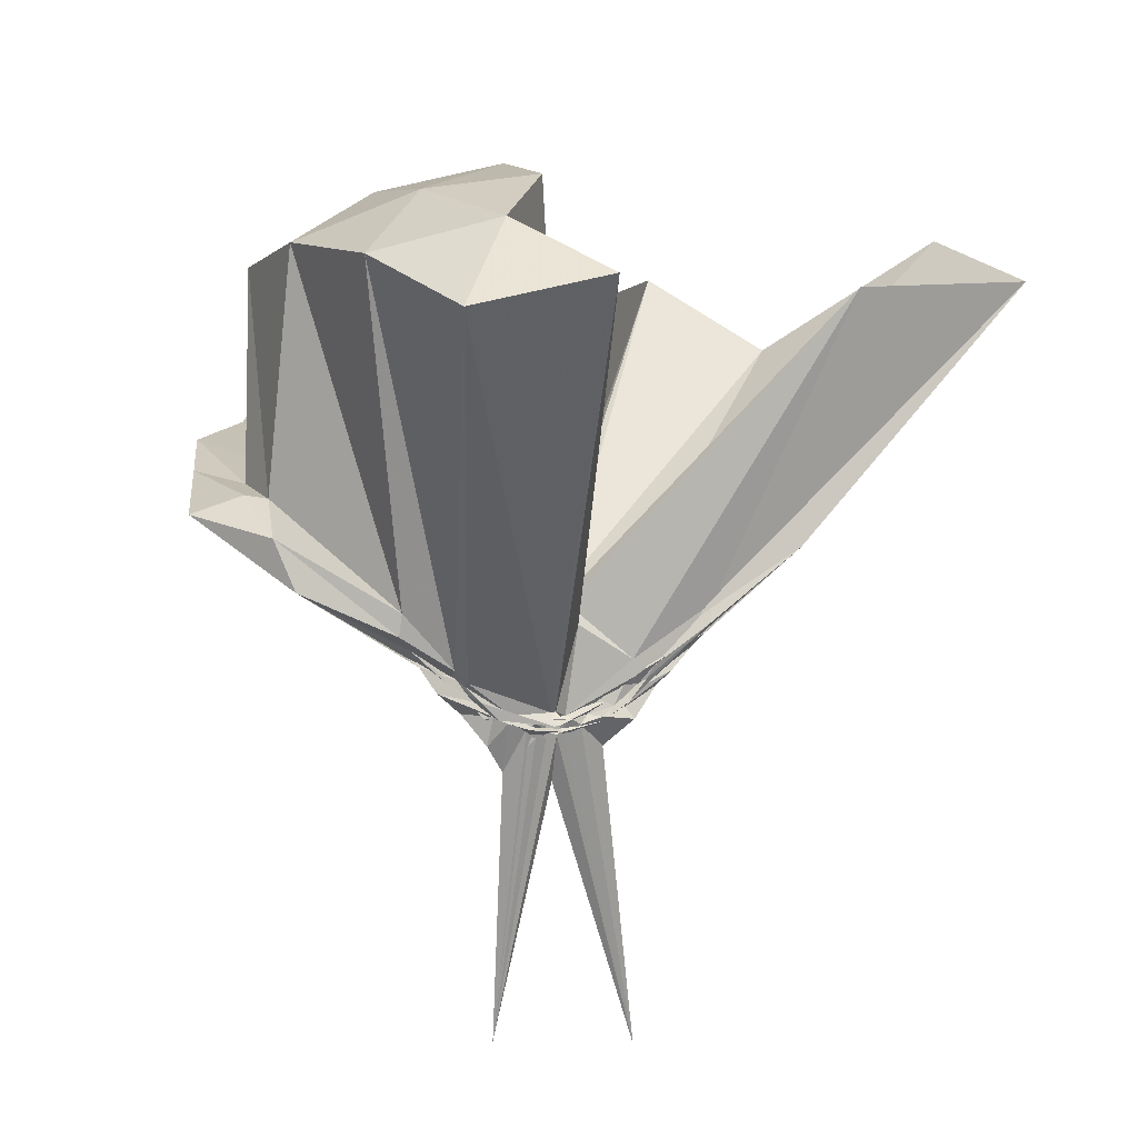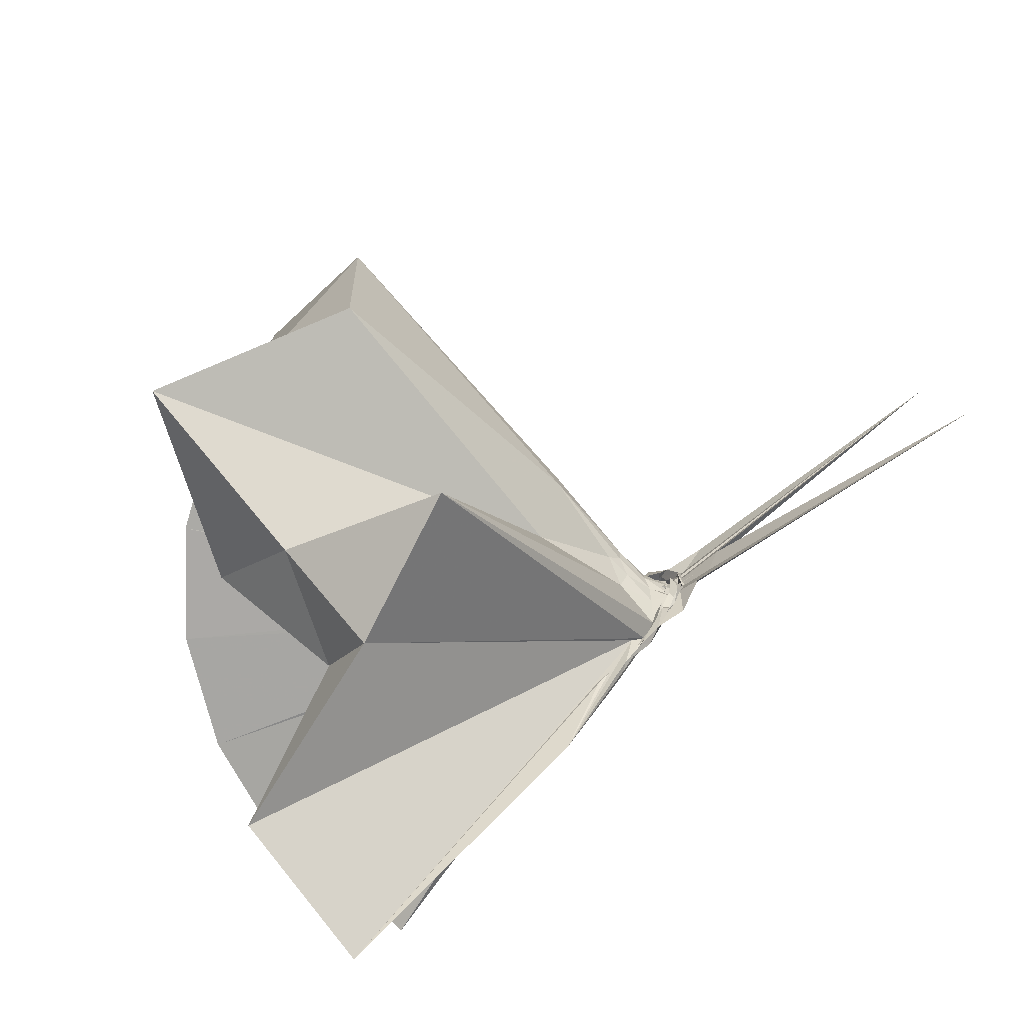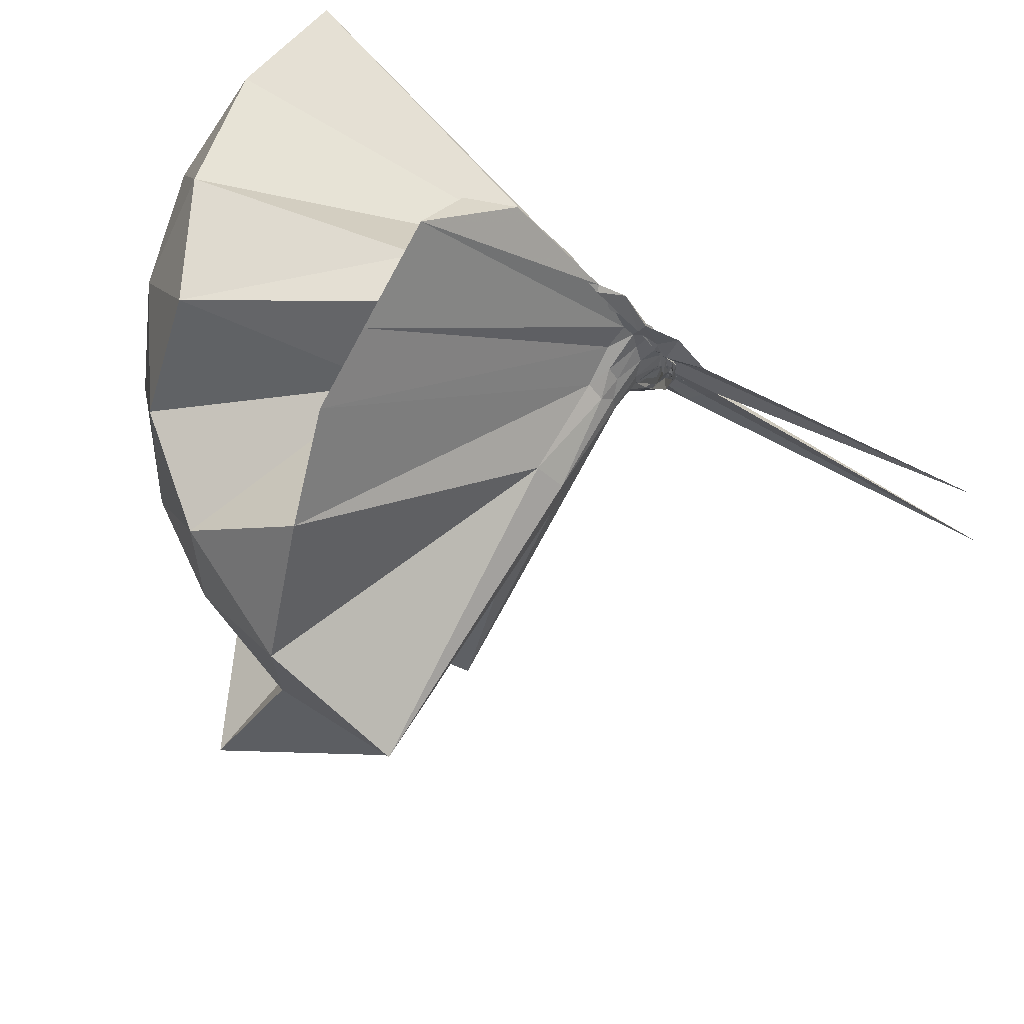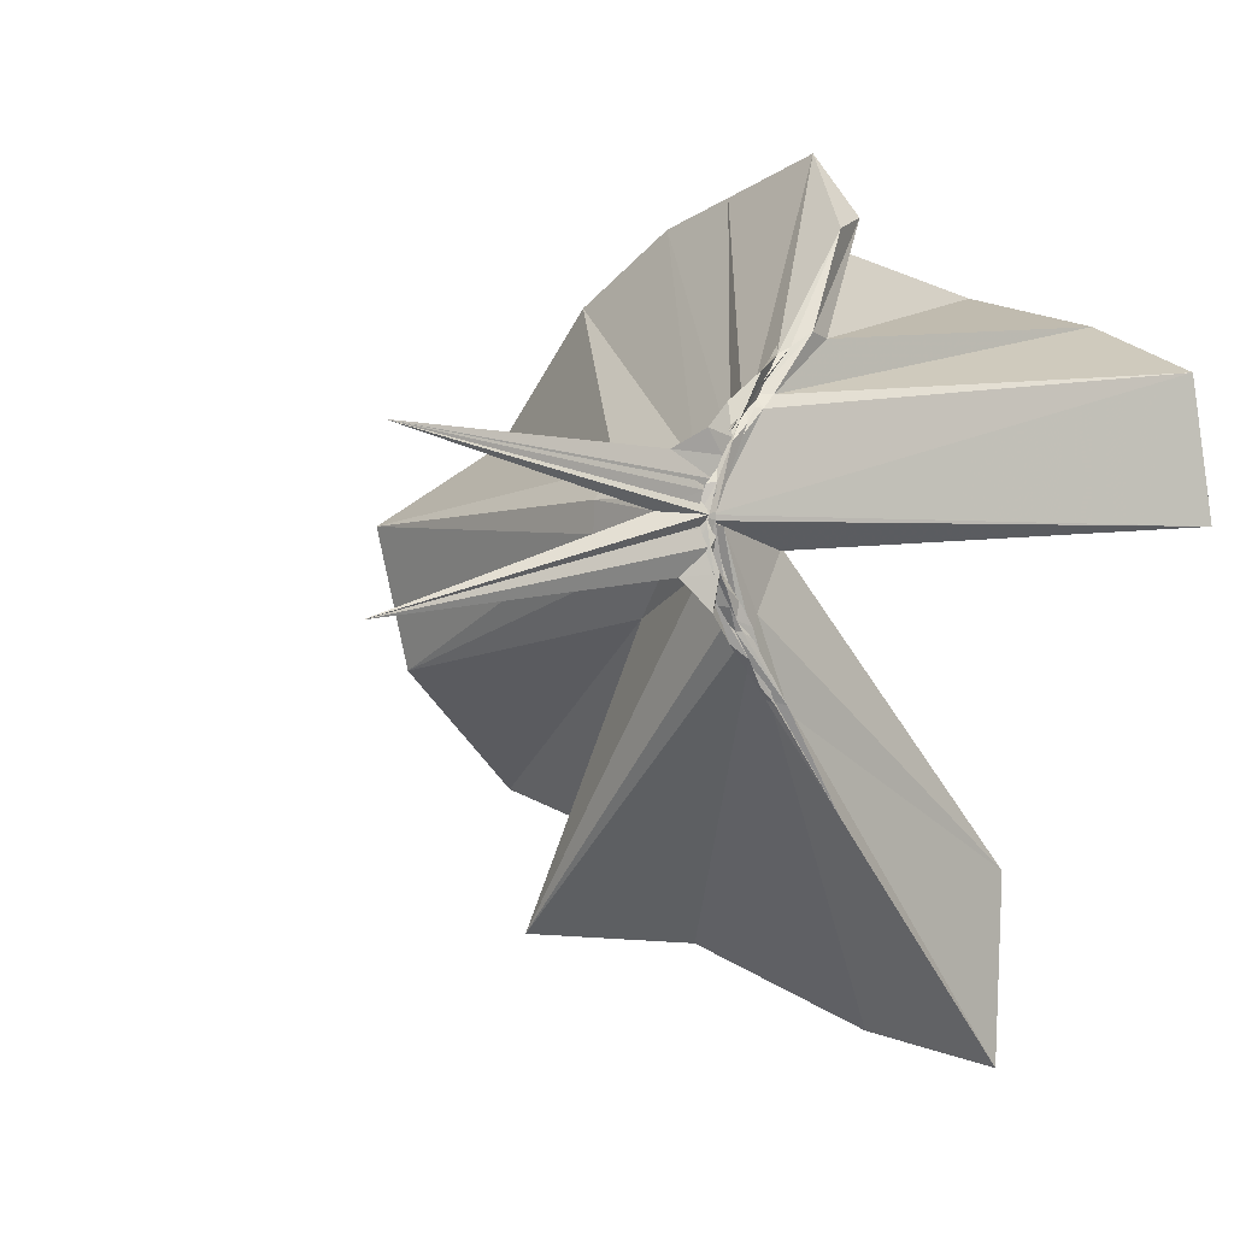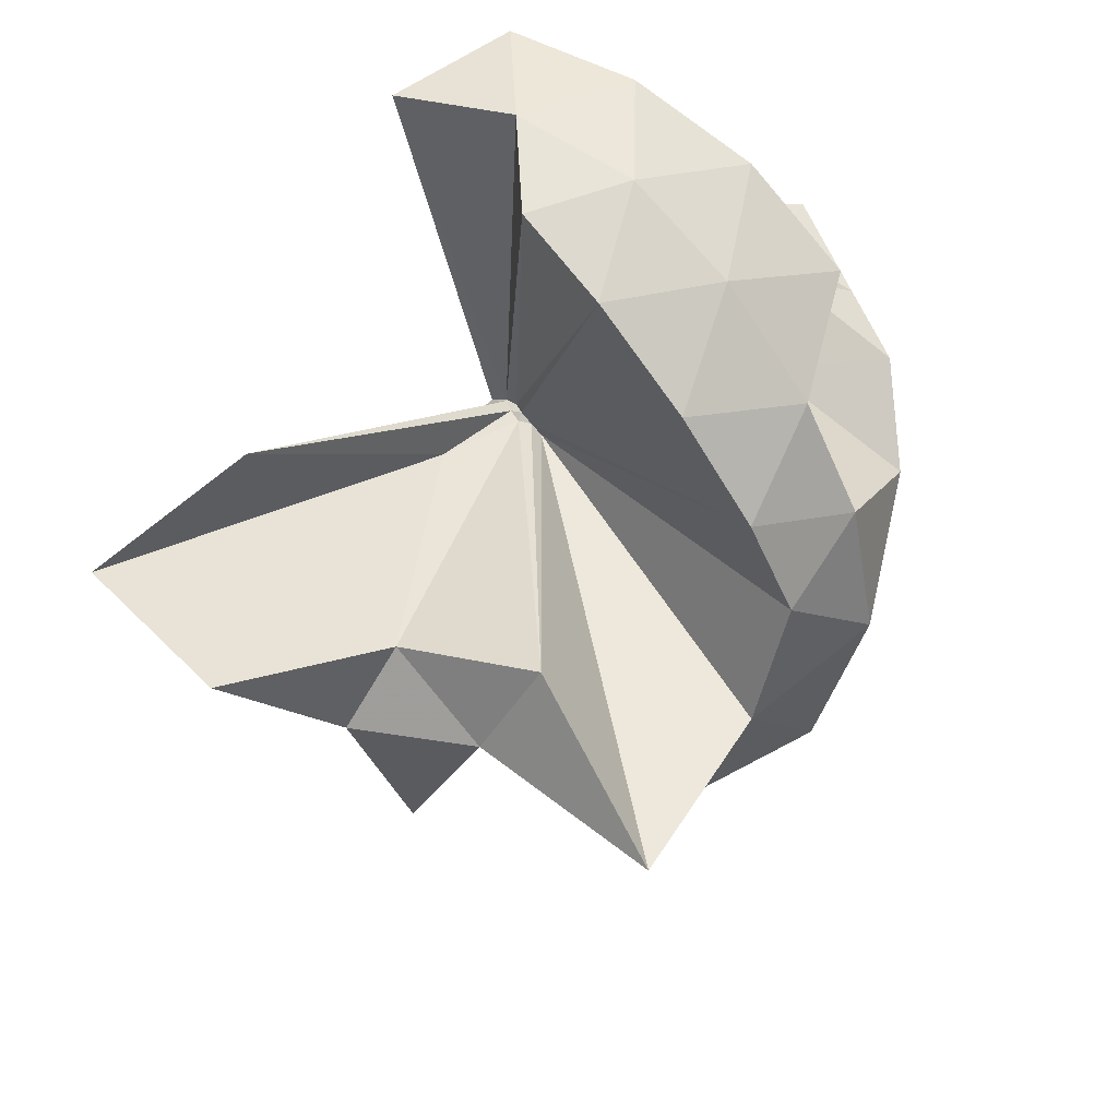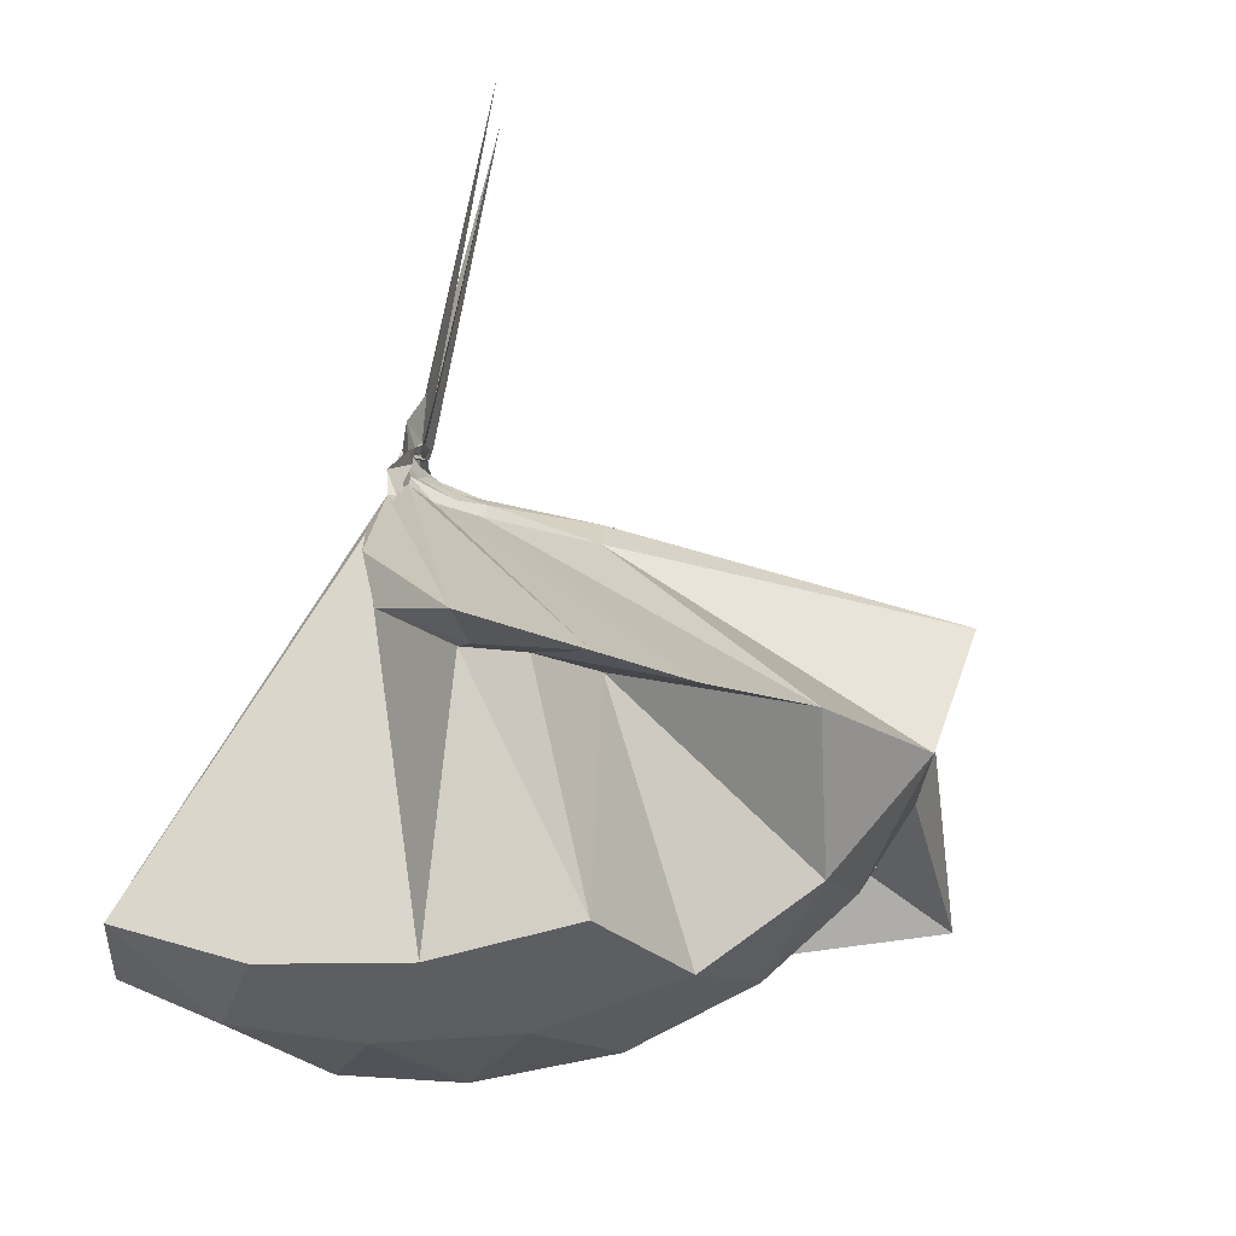
<metadata>
{"format":"obj","ext":"obj","renderer":"f3d","projection":"perspective","resolution":1024,"background":"white","views":[{"elev":21.3,"azim":-110.2,"up":"+Z"},{"elev":-75.1,"azim":126.0,"up":"+Y"},{"elev":73.1,"azim":117.2,"up":"+Y"},{"elev":0.5,"azim":-134.3,"up":"+Y"},{"elev":69.8,"azim":50.4,"up":"+Z"},{"elev":72.1,"azim":10.5,"up":"+Y"}]}
</metadata>
<code>
v -0.9082 -0.103 1.095
v -1.01 -0.09389 -0.06589
v -0.05933 -0.09733 0.6105
v -0.1267 0.1328 0.6527
v -0.5585 0.2926 0.4047
v -0.6718 0.462 0.4438
v -0.7676 0.4874 0.4542
v -0.9365 0.4725 0.4182
v -1.013 0.2421 0.2038
v -0.9808 0.1241 0.08567
v -0.9961 0.1009 0.06823
v -0.9926 0.0005963 -0.01391
v -0.9873 -0.09756 -0.03759
v -0.9847 -0.1078 -0.03639
v -0.997 -0.2845 0.03062
v -1.003 -0.3141 0.05638
v -0.9845 -0.4506 0.1712
v -0.9626 -1.164 0.7931
v -0.618 -1.126 0.8015
v -0.5264 -0.7588 0.5621
v -0.2667 -0.5873 0.6735
v -0.8244 -0.1313 0.1875
v 0.02392 0.07749 0.3808
v -0.1872 0.3514 0.4159
v -0.3916 0.4989 0.4549
v -0.5675 0.5461 0.4478
v -0.8001 0.609 0.4389
v -0.9811 0.4412 0.315
v -0.9948 0.2134 0.163
v -0.9904 0.105 0.05577
v -1.01 0.06835 0.03187
v -1.009 -0.08894 -0.04535
v -1.008 -0.1024 -0.04657
v -0.991 -0.2599 0.00391
v -1.001 -0.2995 0.02948
v -1.011 -0.4337 0.1367
v -1.009 -0.6407 0.2803
v -0.9843 -0.3198 0.0747
v -0.4921 -0.9284 0.4313
v -0.2703 -0.7489 0.485
v 0.1539 -0.656 0.5225
v 0.02264 -0.2554 0.3874
v -0.6244 0.003737 0.08137
v -0.8481 0.001475 0.06857
v -0.9357 0.03173 0.06761
v -0.9822 0.06247 0.05302
v -0.996 0.1969 0.1254
v -0.9808 0.1911 0.1227
v -0.9959 0.09995 0.03734
v -0.9997 0.07486 0.02307
v -1.014 0.03518 -0.01042
v -0.9763 -0.09609 -0.05573
v -0.981 -0.1798 -0.04248
v -1.012 -0.2558 -0.01277
v -0.9977 -0.3008 0.01598
v -0.9892 -0.4228 0.1021
v -1 -0.4307 0.1143
v -1.005 -0.2919 0.05269
v -0.3347 -0.8975 0.1197
v -0.671 -0.2799 0.1052
v 0.02245 -0.3906 0.1229
v 0.07358 -0.09677 0.08297
v -0.8414 -0.02937 0.03378
v -0.9011 0.001557 0.04549
v -0.9844 0.03943 0.02995
v -0.9941 0.058 0.02171
v -1.011 0.1645 0.06792
v -0.9815 0.07679 0.01879
v -1.011 0.06464 -0.002757
v -0.993 0.01928 -0.02529
v -1.011 -0.03608 -0.04554
v -1.004 -0.1095 -0.06362
v -1.008 -0.1968 -0.05085
v -0.9905 -0.2553 -0.03019
v -1.007 -0.3501 0.04109
v -0.9893 -0.3712 0.05338
v -0.9967 -0.2798 0.01828
v -1.002 -0.2455 0.02129
v -0.8957 -0.1917 0.03656
v -0.8368 -0.1437 0.02551
v -0.6279 -0.1224 0.0211
v -0.629 -0.05793 0.02351
v -0.8992 -0.02996 0.02311
v -0.9754 0.001559 0.016
v -1.004 0.02854 -0.004593
v -1.008 0.04378 -0.003399
v -0.9889 0.1091 0.005505
v -0.988 0.03903 -0.02642
v -0.981 0.005132 -0.0477
v -0.9902 -0.04006 -0.07129
v -0.9937 -0.08969 -0.06948
v -0.9938 -0.1447 -0.07373
v -0.9807 -0.1881 -0.0662
v -0.9939 -0.2287 -0.04595
v -0.9925 -0.3224 0.005991
v -0.9835 -0.2427 -0.01796
v -1.009 -0.2213 -0.01973
v -0.9727 -0.1788 0.001931
v -0.896 -0.1483 0.0153
v -0.8605 -0.1176 0.01039
v -0.8555 -0.09039 0.00497
v -0.8621 -0.05927 0.01366
v -0.203 -0.09868 0.7991
v -0.3165 0.1453 0.8561
v -0.4961 0.3946 0.8496
v -0.7932 0.4441 0.4496
v -1.004 0.2321 0.2508
v -1.003 0.1242 0.1091
v -1.006 0.0975 0.07915
v -0.9772 -0.09296 -0.02792
v -0.9765 -0.1039 -0.02755
v -1.008 -0.1135 -0.02581
v -0.9953 -0.2687 0.07441
v -0.9598 -0.778 0.8166
v -0.8916 -0.3582 0.2933
v -0.8787 -0.1538 0.2033
v -0.8547 -0.1361 0.2035
v -0.4195 -0.1023 0.9653
v -0.5735 0.1437 1.004
v -0.7561 0.3693 0.9626
v -1.037 0.2969 1.002
v -1.308 0.1903 0.96
v -1.324 -0.1043 0.9999
v -0.9728 -0.1553 0.1599
v -0.9376 -0.1429 0.1953
v -0.9091 -0.1508 0.2026
v -0.8873 -0.1367 0.2096
v -0.6758 -0.1025 1.067
v -0.8374 0.1236 1.068
v -1.099 0.03687 1.067
v -0.9397 -0.1396 0.1942
v -0.9129 -0.1323 0.2038
v -0.9639 -0.03538 -0.002456
v -0.9901 -0.01139 -0.0215
v -1.006 0.01148 -0.02581
v -1.011 0.0589 -0.06734
v -0.9826 0.0003571 -0.05374
v -0.9943 -0.04712 -0.07605
v -0.9775 -0.09497 -0.07536
v -0.9972 -0.1425 -0.07862
v -0.9907 -0.1818 -0.06711
v -1.01 -0.2676 -0.05555
v -1.011 -0.1966 -0.03904
v -0.9919 -0.1682 -0.03798
v -0.9566 -0.1367 -0.006232
v -0.937 -0.1067 -0.007738
v -0.938 -0.07201 -0.00559
v -1.003 -0.05148 -0.03609
v -1.001 -0.03089 -0.04553
v -0.9911 0.01942 -0.1419
v -1.001 -0.05088 -0.06993
v -0.9933 -0.09653 -0.0776
v -0.9967 -0.1545 -0.1473
v -0.9876 -0.2046 -0.1174
v -1.004 -0.1496 -0.05288
v -1.002 -0.1288 -0.03649
v -0.9891 -0.08692 -0.03741
v -0.993 -0.07231 -0.05719
v -0.9863 0.04642 -0.7838
v -0.9896 -0.08972 -0.1805
v -1.004 -0.2734 -0.8459
v -0.9942 -0.1124 -0.0615
f 3 23 4
f 4 23 24
f 4 24 5
f 5 24 25
f 5 25 6
f 6 25 26
f 6 26 7
f 7 26 27
f 7 27 8
f 8 27 28
f 8 28 9
f 9 28 29
f 9 29 10
f 10 29 30
f 10 30 11
f 11 30 31
f 11 31 12
f 12 31 32
f 12 32 13
f 13 32 33
f 13 33 14
f 14 33 34
f 14 34 15
f 15 34 35
f 15 35 16
f 16 35 36
f 16 36 17
f 17 36 37
f 17 37 18
f 18 37 38
f 18 38 19
f 19 38 39
f 19 39 20
f 20 39 40
f 20 40 21
f 21 40 41
f 21 41 22
f 22 41 42
f 22 42 3
f 3 42 23
f 23 43 24
f 24 43 44
f 24 44 25
f 25 44 45
f 25 45 26
f 26 45 46
f 26 46 27
f 27 46 47
f 27 47 28
f 28 47 48
f 28 48 29
f 29 48 49
f 29 49 30
f 30 49 50
f 30 50 31
f 31 50 51
f 31 51 32
f 32 51 52
f 32 52 33
f 33 52 53
f 33 53 34
f 34 53 54
f 34 54 35
f 35 54 55
f 35 55 36
f 36 55 56
f 36 56 37
f 37 56 57
f 37 57 38
f 38 57 58
f 38 58 39
f 39 58 59
f 39 59 40
f 40 59 60
f 40 60 41
f 41 60 61
f 41 61 42
f 42 61 62
f 42 62 23
f 23 62 43
f 43 63 44
f 44 63 64
f 44 64 45
f 45 64 65
f 45 65 46
f 46 65 66
f 46 66 47
f 47 66 67
f 47 67 48
f 48 67 68
f 48 68 49
f 49 68 69
f 49 69 50
f 50 69 70
f 50 70 51
f 51 70 71
f 51 71 52
f 52 71 72
f 52 72 53
f 53 72 73
f 53 73 54
f 54 73 74
f 54 74 55
f 55 74 75
f 55 75 56
f 56 75 76
f 56 76 57
f 57 76 77
f 57 77 58
f 58 77 78
f 58 78 59
f 59 78 79
f 59 79 60
f 60 79 80
f 60 80 61
f 61 80 81
f 61 81 62
f 62 81 82
f 62 82 43
f 43 82 63
f 63 83 64
f 64 83 84
f 64 84 65
f 65 84 85
f 65 85 66
f 66 85 86
f 66 86 67
f 67 86 87
f 67 87 68
f 68 87 88
f 68 88 69
f 69 88 89
f 69 89 70
f 70 89 90
f 70 90 71
f 71 90 91
f 71 91 72
f 72 91 92
f 72 92 73
f 73 92 93
f 73 93 74
f 74 93 94
f 74 94 75
f 75 94 95
f 75 95 76
f 76 95 96
f 76 96 77
f 77 96 97
f 77 97 78
f 78 97 98
f 78 98 79
f 79 98 99
f 79 99 80
f 80 99 100
f 80 100 81
f 81 100 101
f 81 101 82
f 82 101 102
f 82 102 63
f 63 102 83
f 103 104 118
f 104 119 118
f 104 105 119
f 105 120 119
f 105 106 120
f 106 107 120
f 107 121 120
f 107 108 121
f 108 122 121
f 108 109 122
f 109 110 122
f 110 123 122
f 110 111 123
f 111 124 123
f 111 112 124
f 112 113 124
f 113 125 124
f 113 114 125
f 114 126 125
f 114 115 126
f 115 116 126
f 116 127 126
f 116 117 127
f 117 118 127
f 117 103 118
f 118 119 128
f 119 129 128
f 119 120 129
f 120 121 129
f 121 130 129
f 121 122 130
f 122 123 130
f 123 131 130
f 123 124 131
f 124 125 131
f 125 132 131
f 125 126 132
f 126 127 132
f 127 128 132
f 127 118 128
f 133 148 134
f 134 148 149
f 134 149 135
f 135 149 150
f 135 150 136
f 136 150 137
f 137 150 151
f 137 151 138
f 138 151 152
f 138 152 139
f 139 152 140
f 140 152 153
f 140 153 141
f 141 153 154
f 141 154 142
f 142 154 143
f 143 154 155
f 143 155 144
f 144 155 156
f 144 156 145
f 145 156 146
f 146 156 157
f 146 157 147
f 147 157 148
f 147 148 133
f 148 158 149
f 149 158 159
f 149 159 150
f 150 159 151
f 151 159 160
f 151 160 152
f 152 160 153
f 153 160 161
f 153 161 154
f 154 161 155
f 155 161 162
f 155 162 156
f 156 162 157
f 157 162 158
f 157 158 148
f 3 4 103
f 103 4 104
f 4 5 104
f 104 5 105
f 5 6 105
f 105 6 106
f 6 7 106
f 7 8 106
f 106 8 107
f 8 9 107
f 107 9 108
f 9 10 108
f 108 10 109
f 10 11 109
f 11 12 109
f 109 12 110
f 12 13 110
f 110 13 111
f 13 14 111
f 111 14 112
f 14 15 112
f 15 16 112
f 112 16 113
f 16 17 113
f 113 17 114
f 17 18 114
f 114 18 115
f 18 19 115
f 19 20 115
f 115 20 116
f 20 21 116
f 116 21 117
f 21 22 117
f 117 22 103
f 22 3 103
f 83 133 84
f 84 133 134
f 84 134 85
f 85 134 135
f 85 135 86
f 86 135 136
f 86 136 87
f 87 136 88
f 88 136 137
f 88 137 89
f 89 137 138
f 89 138 90
f 90 138 139
f 90 139 91
f 91 139 92
f 92 139 140
f 92 140 93
f 93 140 141
f 93 141 94
f 94 141 142
f 94 142 95
f 95 142 96
f 96 142 143
f 96 143 97
f 97 143 144
f 97 144 98
f 98 144 145
f 98 145 99
f 99 145 100
f 100 145 146
f 100 146 101
f 101 146 147
f 101 147 102
f 102 147 133
f 102 133 83
f 128 129 1
f 129 130 1
f 130 131 1
f 131 132 1
f 132 128 1
f 159 158 2
f 160 159 2
f 161 160 2
f 162 161 2
f 158 162 2

</code>
